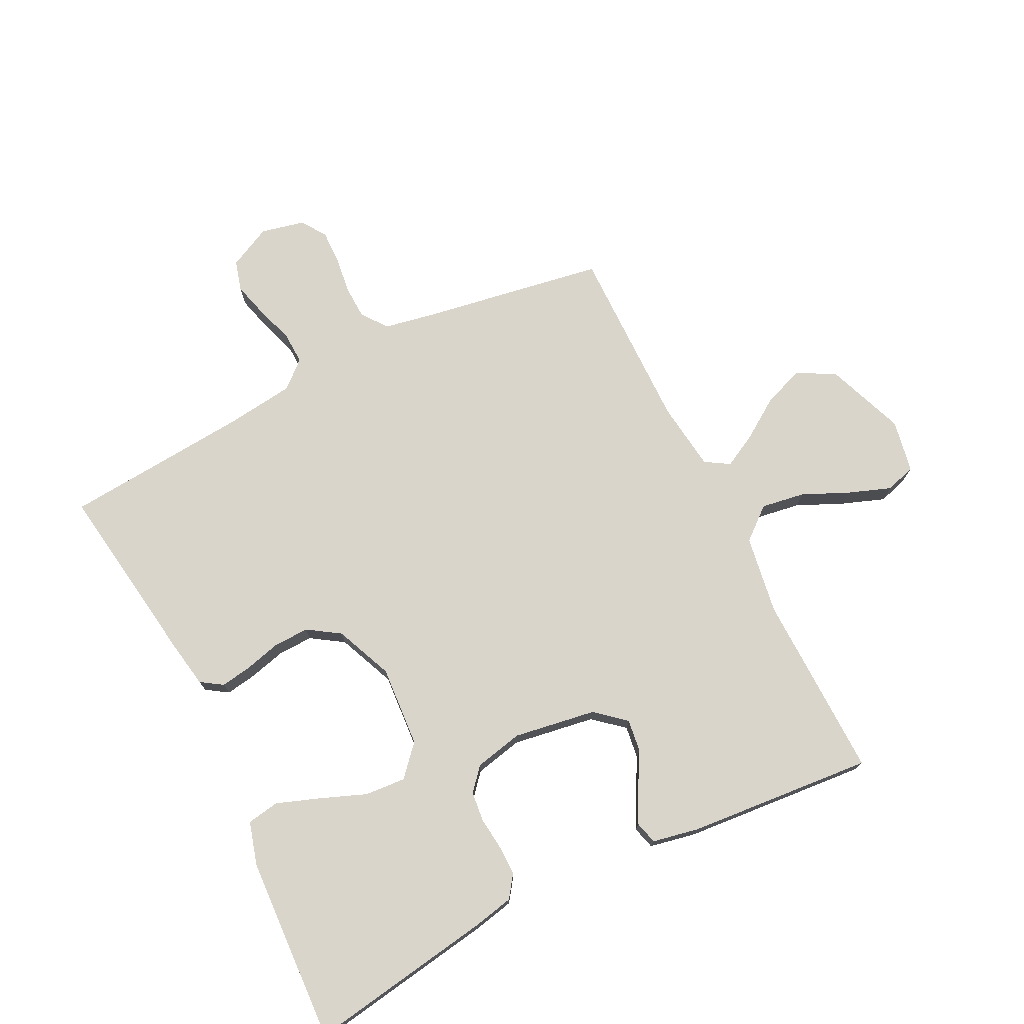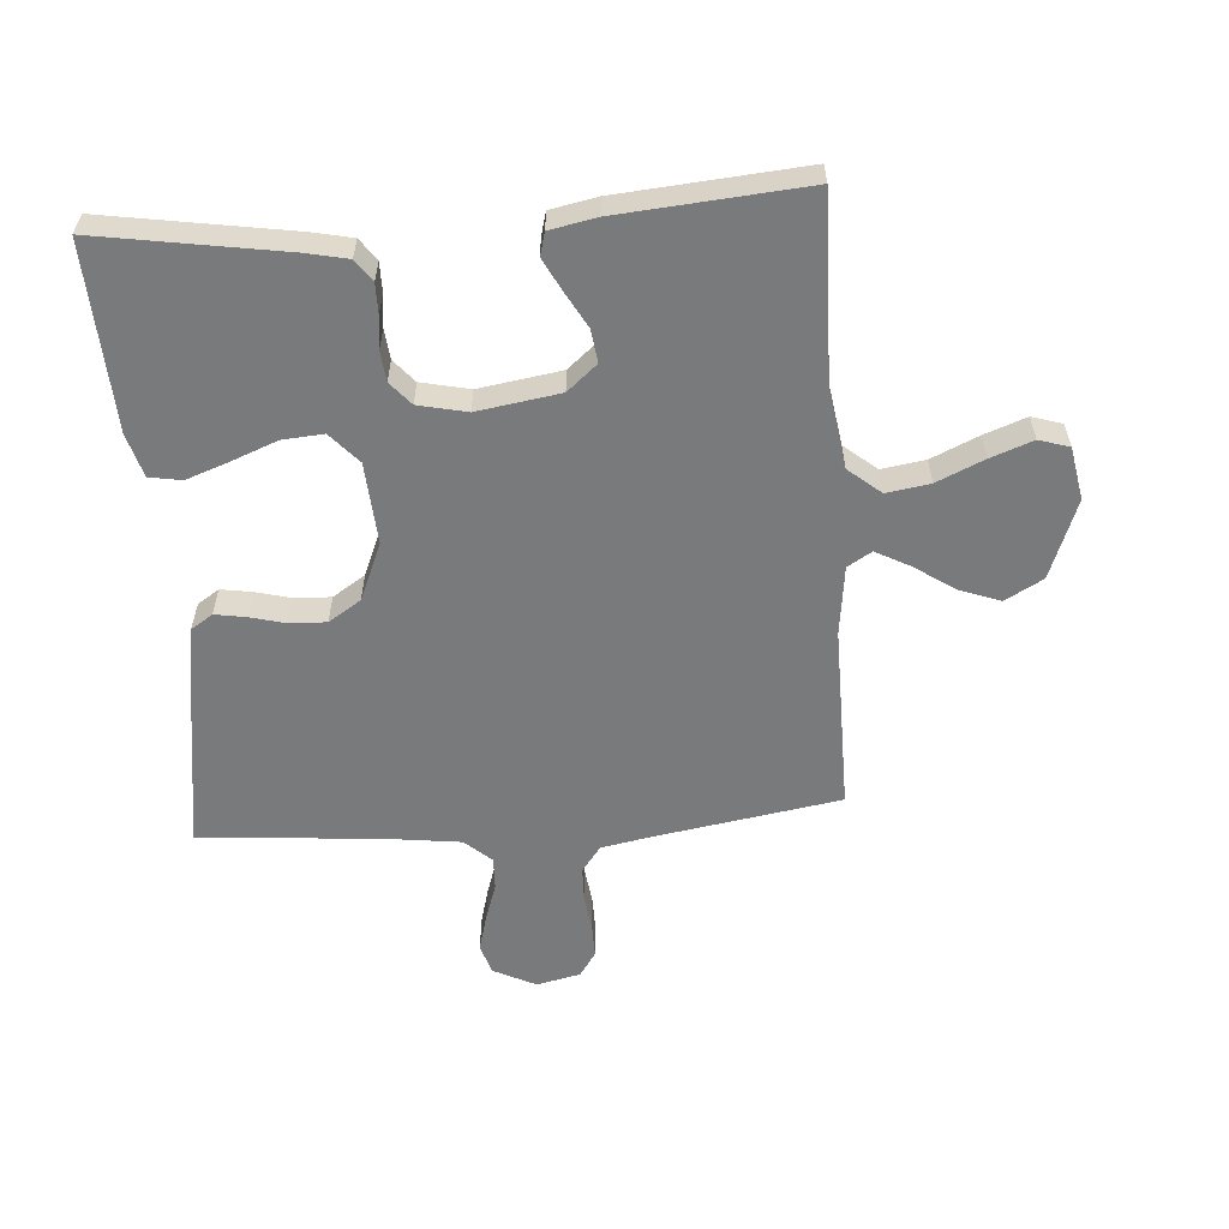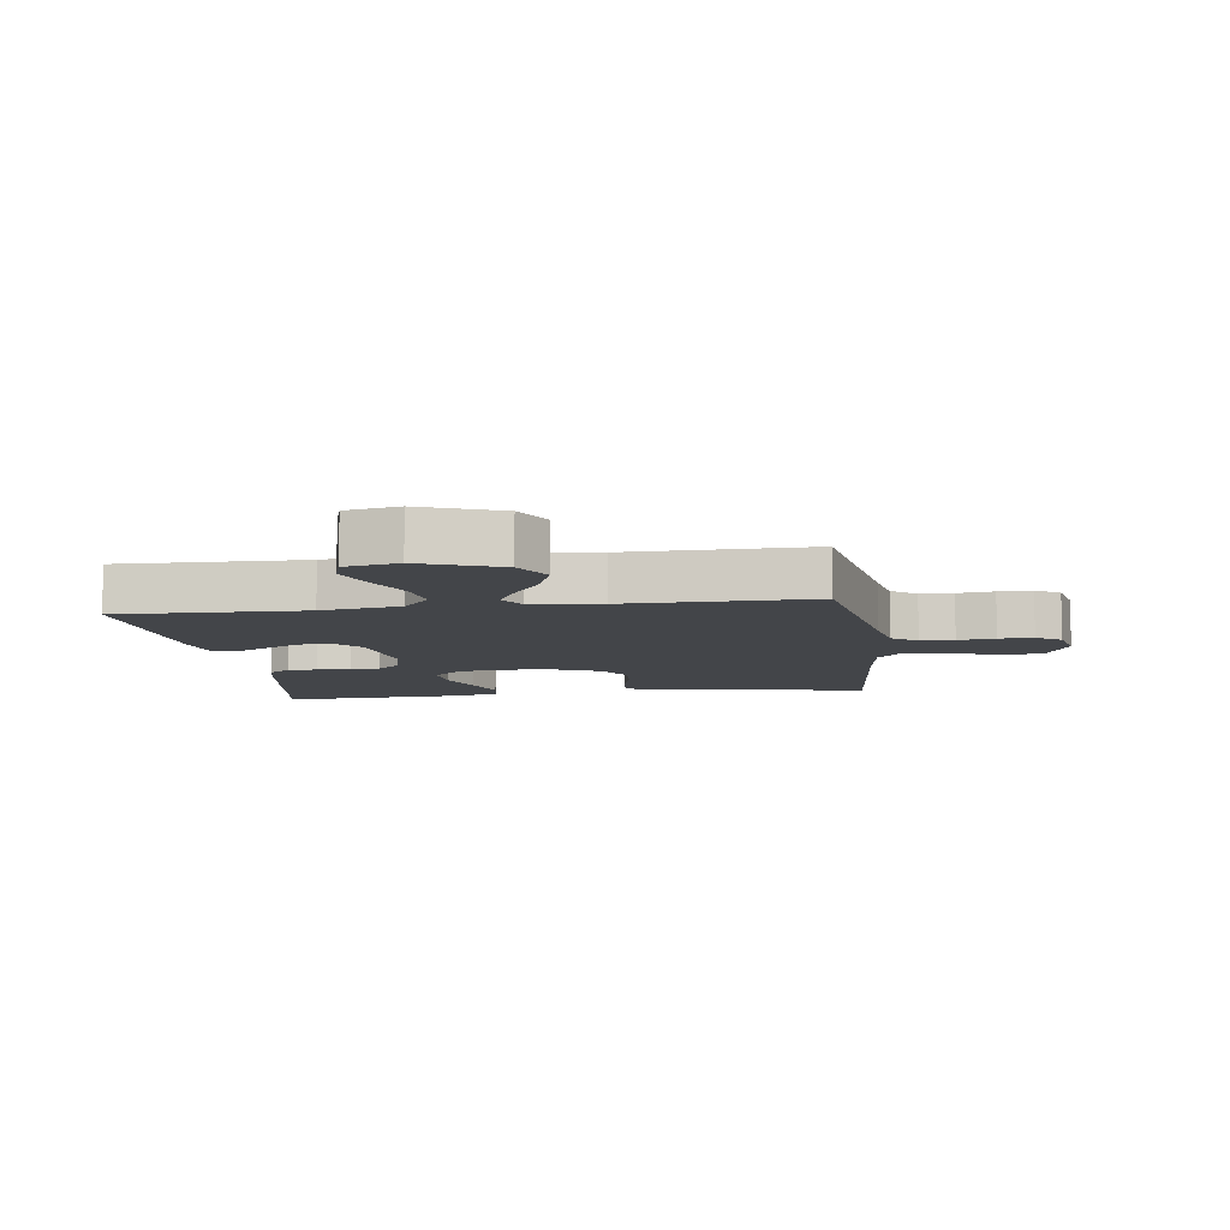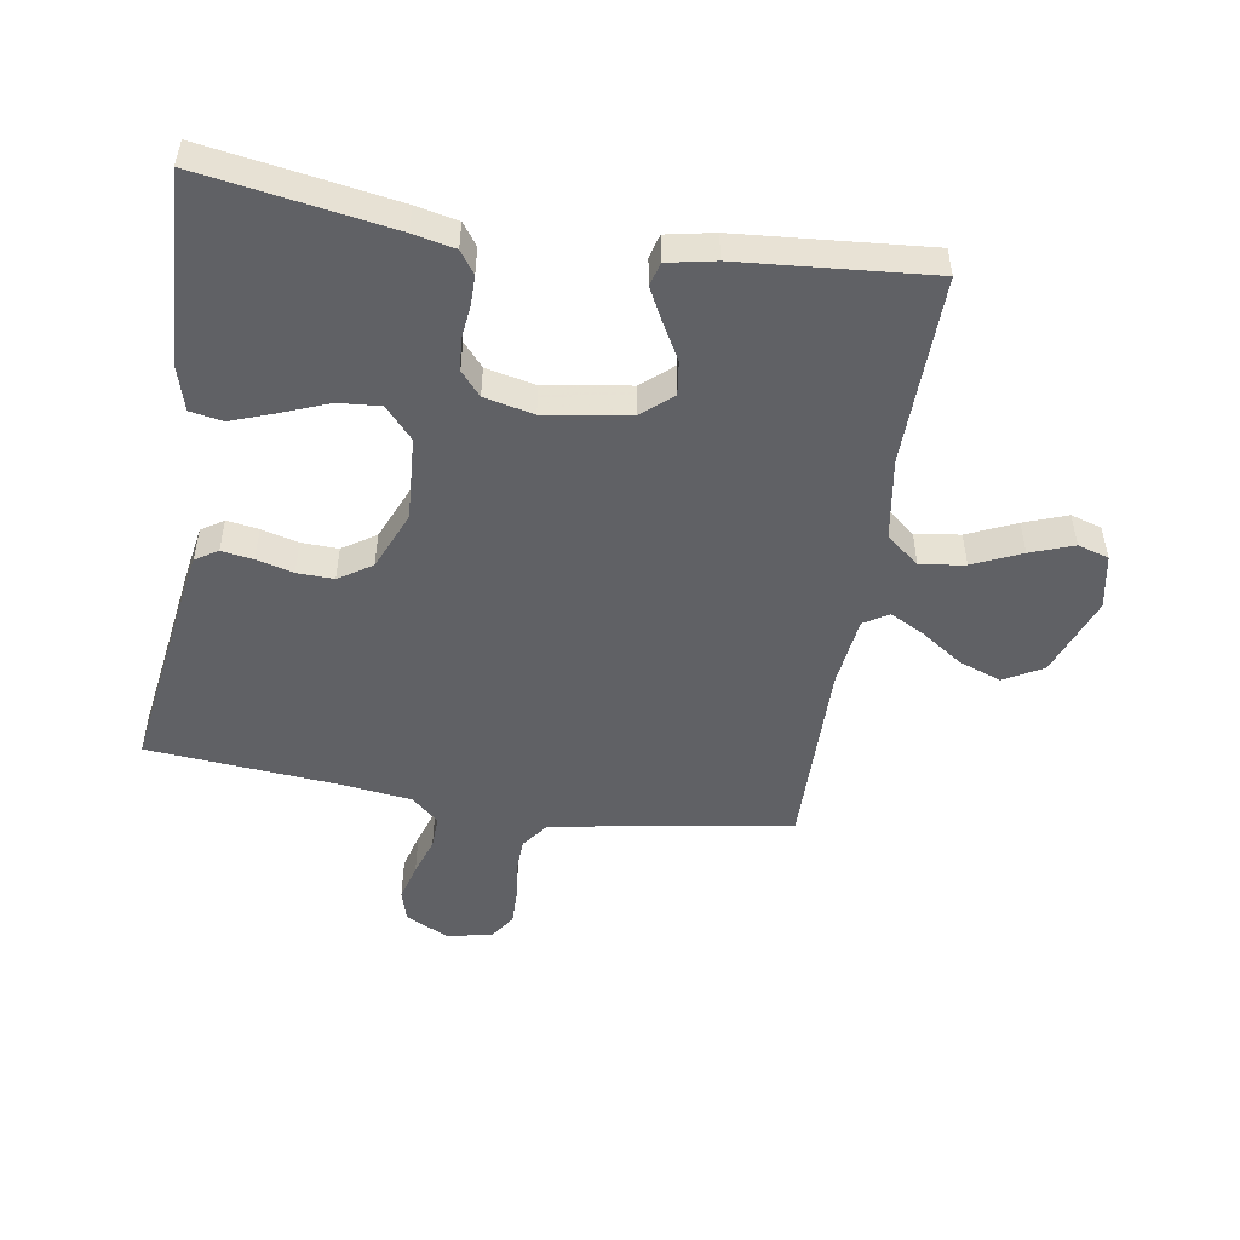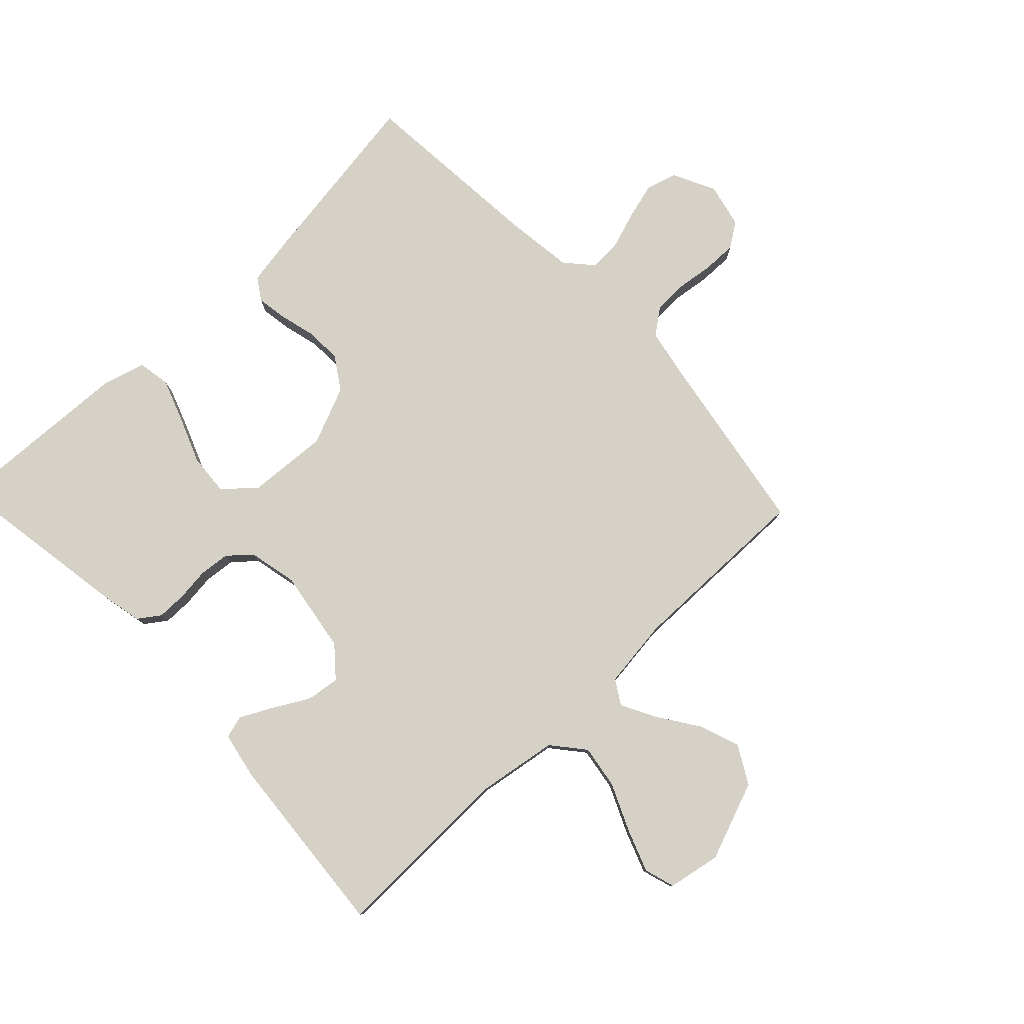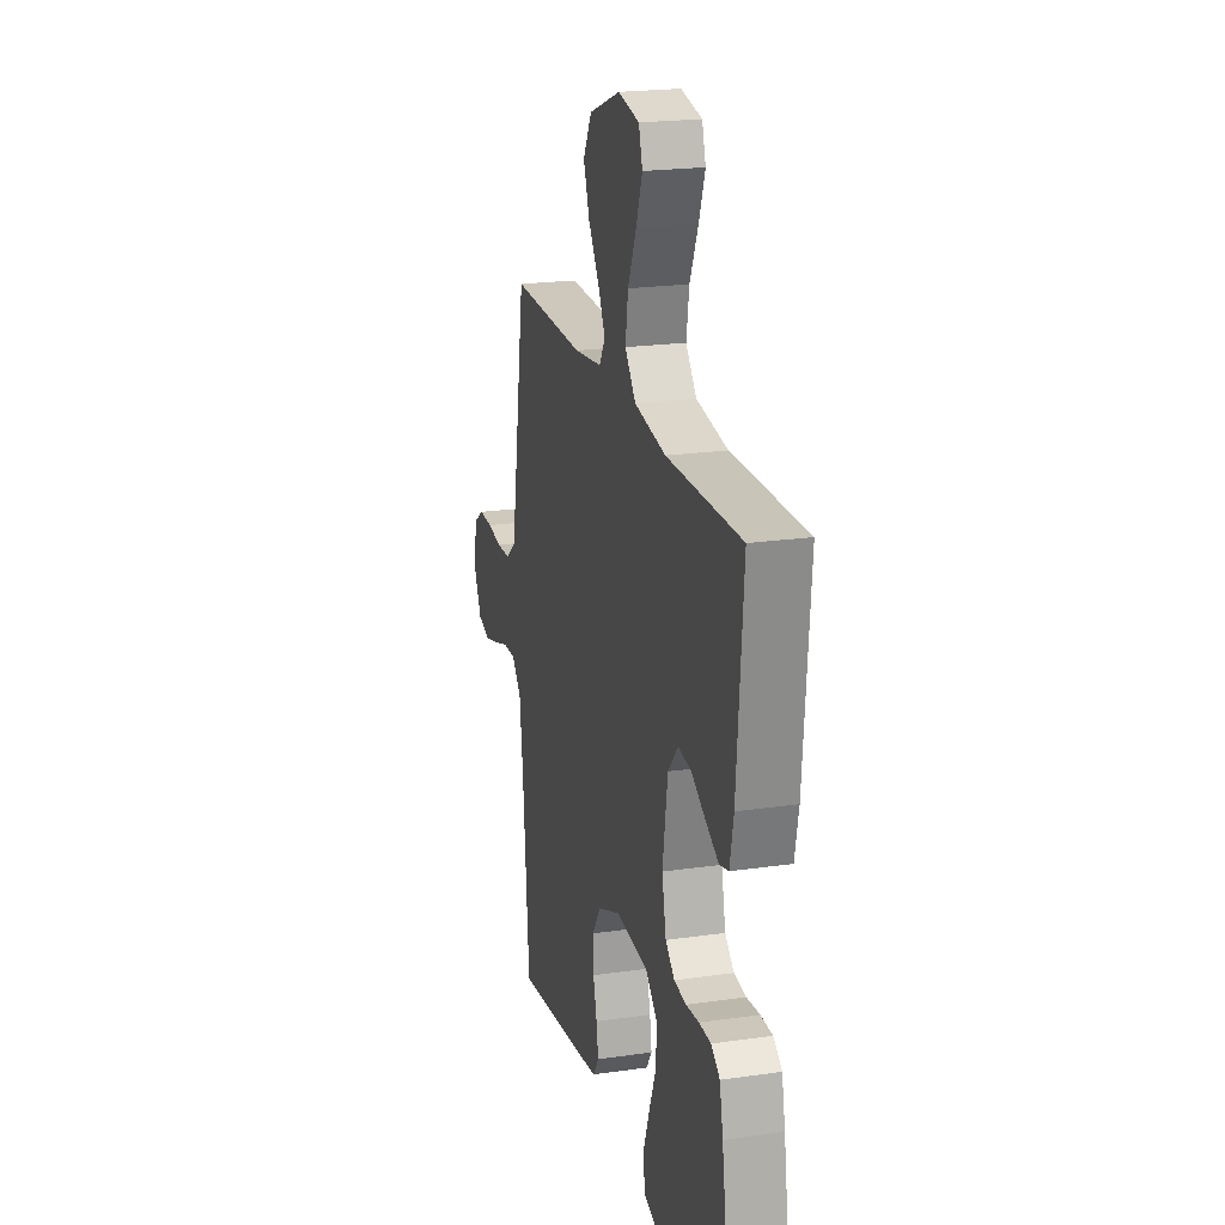
<metadata>
{"format":"obj","ext":"obj","renderer":"f3d","projection":"perspective","resolution":1024,"background":"white","views":[{"elev":74.3,"azim":-116.5,"up":"+Y"},{"elev":-58.0,"azim":-85.9,"up":"+Y"},{"elev":-8.7,"azim":7.8,"up":"+Y"},{"elev":-50.4,"azim":-99.2,"up":"+Y"},{"elev":79.4,"azim":-43.6,"up":"+Y"},{"elev":21.3,"azim":-104.3,"up":"+Z"}]}
</metadata>
<code>
v 0.5 0.07 0.5
v 0.55 0.07 0.2
v 0.565 0.07 0.122
v 0.606 0.07 0.091
v 0.66 0.07 0.089
v 0.72 0.07 0.097
v 0.775 0.07 0.098
v 0.815 0.07 0.071
v 0.831 0.07 0
v 0.797 0.07 -0.069
v 0.748 0.07 -0.083
v 0.689 0.07 -0.067
v 0.629 0.07 -0.047
v 0.577 0.07 -0.045
v 0.539 0.07 -0.088
v 0.525 0.07 -0.2
v 0.5 0.07 -0.5
v 0.2 0.07 -0.456
v 0.125 0.07 -0.443
v 0.102 0.07 -0.408
v 0.11 0.07 -0.358
v 0.125 0.07 -0.3
v 0.127 0.07 -0.242
v 0.093 0.07 -0.19
v 0 0.07 -0.151
v -0.131 0.07 -0.16
v -0.18 0.07 -0.204
v -0.175 0.07 -0.27
v -0.146 0.07 -0.344
v -0.121 0.07 -0.413
v -0.13 0.07 -0.465
v -0.2 0.07 -0.485
v -0.5 0.07 -0.5
v -0.452 0.07 -0.2
v -0.438 0.07 -0.134
v -0.403 0.07 -0.109
v -0.355 0.07 -0.109
v -0.302 0.07 -0.115
v -0.253 0.07 -0.11
v -0.216 0.07 -0.078
v -0.199 0.07 0
v -0.22 0.07 0.133
v -0.261 0.07 0.181
v -0.314 0.07 0.174
v -0.371 0.07 0.142
v -0.423 0.07 0.115
v -0.46 0.07 0.125
v -0.475 0.07 0.2
v -0.5 0.07 0.5
v -0.2 0.07 0.494
v -0.073 0.07 0.514
v -0.03 0.07 0.566
v -0.041 0.07 0.636
v -0.075 0.07 0.712
v -0.1 0.07 0.78
v -0.085 0.07 0.829
v 0 0.07 0.845
v 0.127 0.07 0.797
v 0.161 0.07 0.736
v 0.137 0.07 0.67
v 0.093 0.07 0.605
v 0.064 0.07 0.55
v 0.088 0.07 0.511
v 0.2 0.07 0.497
v 0.5 0 0.5
v 0.55 0 0.2
v 0.565 0 0.122
v 0.606 0 0.091
v 0.66 0 0.089
v 0.72 0 0.097
v 0.775 0 0.098
v 0.815 0 0.071
v 0.831 0 0
v 0.797 0 -0.069
v 0.748 0 -0.083
v 0.689 0 -0.067
v 0.629 0 -0.047
v 0.577 0 -0.045
v 0.539 0 -0.088
v 0.525 0 -0.2
v 0.5 0 -0.5
v 0.2 0 -0.456
v 0.125 0 -0.443
v 0.102 0 -0.408
v 0.11 0 -0.358
v 0.125 0 -0.3
v 0.127 0 -0.242
v 0.093 0 -0.19
v 0 0 -0.151
v -0.131 0 -0.16
v -0.18 0 -0.204
v -0.175 0 -0.27
v -0.146 0 -0.344
v -0.121 0 -0.413
v -0.13 0 -0.465
v -0.2 0 -0.485
v -0.5 0 -0.5
v -0.452 0 -0.2
v -0.438 0 -0.134
v -0.403 0 -0.109
v -0.355 0 -0.109
v -0.302 0 -0.115
v -0.253 0 -0.11
v -0.216 0 -0.078
v -0.199 0 0
v -0.22 0 0.133
v -0.261 0 0.181
v -0.314 0 0.174
v -0.371 0 0.142
v -0.423 0 0.115
v -0.46 0 0.125
v -0.475 0 0.2
v -0.5 0 0.5
v -0.2 0 0.494
v -0.073 0 0.514
v -0.03 0 0.566
v -0.041 0 0.636
v -0.075 0 0.712
v -0.1 0 0.78
v -0.085 0 0.829
v 0 0 0.845
v 0.127 0 0.797
v 0.161 0 0.736
v 0.137 0 0.67
v 0.093 0 0.605
v 0.064 0 0.55
v 0.088 0 0.511
v 0.2 0 0.497
f 58 59 60 61
f 58 61 62
f 57 58 62
f 56 57 62
f 53 54 55 56
f 53 56 62
f 52 53 62 63
f 47 48 49 50
f 47 50 51
f 44 45 46 47
f 44 47 51
f 43 44 51 52
f 35 36 37 38
f 35 38 39
f 34 35 39
f 33 34 39
f 32 33 39 40
f 28 29 30 31
f 28 31 32
f 27 28 32 40
f 19 20 21 22
f 19 22 23
f 16 17 18 19
f 15 16 19 23
f 14 15 23 24
f 10 11 12 13
f 8 9 10 13
f 8 13 14
f 5 6 7 8
f 4 5 8 14
f 3 4 14 24
f 64 1 2
f 63 64 2 3
f 42 43 52 63
f 41 42 63 3
f 26 27 40 41
f 25 26 41 3
f 3 24 25
f 125 124 123 122
f 126 125 122
f 126 122 121
f 126 121 120
f 120 119 118 117
f 126 120 117
f 127 126 117 116
f 114 113 112 111
f 115 114 111
f 111 110 109 108
f 115 111 108
f 116 115 108 107
f 102 101 100 99
f 103 102 99
f 103 99 98
f 103 98 97
f 104 103 97 96
f 95 94 93 92
f 96 95 92
f 104 96 92 91
f 86 85 84 83
f 87 86 83
f 83 82 81 80
f 87 83 80 79
f 88 87 79 78
f 77 76 75 74
f 77 74 73 72
f 78 77 72
f 72 71 70 69
f 78 72 69 68
f 88 78 68 67
f 66 65 128
f 67 66 128 127
f 127 116 107 106
f 67 127 106 105
f 105 104 91 90
f 67 105 90 89
f 89 88 67
f 1 65 66 2
f 2 66 67 3
f 3 67 68 4
f 4 68 69 5
f 5 69 70 6
f 6 70 71 7
f 7 71 72 8
f 8 72 73 9
f 9 73 74 10
f 10 74 75 11
f 11 75 76 12
f 12 76 77 13
f 13 77 78 14
f 14 78 79 15
f 15 79 80 16
f 16 80 81 17
f 17 81 82 18
f 18 82 83 19
f 19 83 84 20
f 20 84 85 21
f 21 85 86 22
f 22 86 87 23
f 23 87 88 24
f 24 88 89 25
f 25 89 90 26
f 26 90 91 27
f 27 91 92 28
f 28 92 93 29
f 29 93 94 30
f 30 94 95 31
f 31 95 96 32
f 32 96 97 33
f 33 97 98 34
f 34 98 99 35
f 35 99 100 36
f 36 100 101 37
f 37 101 102 38
f 38 102 103 39
f 39 103 104 40
f 40 104 105 41
f 41 105 106 42
f 42 106 107 43
f 43 107 108 44
f 44 108 109 45
f 45 109 110 46
f 46 110 111 47
f 47 111 112 48
f 48 112 113 49
f 49 113 114 50
f 50 114 115 51
f 51 115 116 52
f 52 116 117 53
f 53 117 118 54
f 54 118 119 55
f 55 119 120 56
f 56 120 121 57
f 57 121 122 58
f 58 122 123 59
f 59 123 124 60
f 60 124 125 61
f 61 125 126 62
f 62 126 127 63
f 63 127 128 64
f 64 128 65 1

</code>
